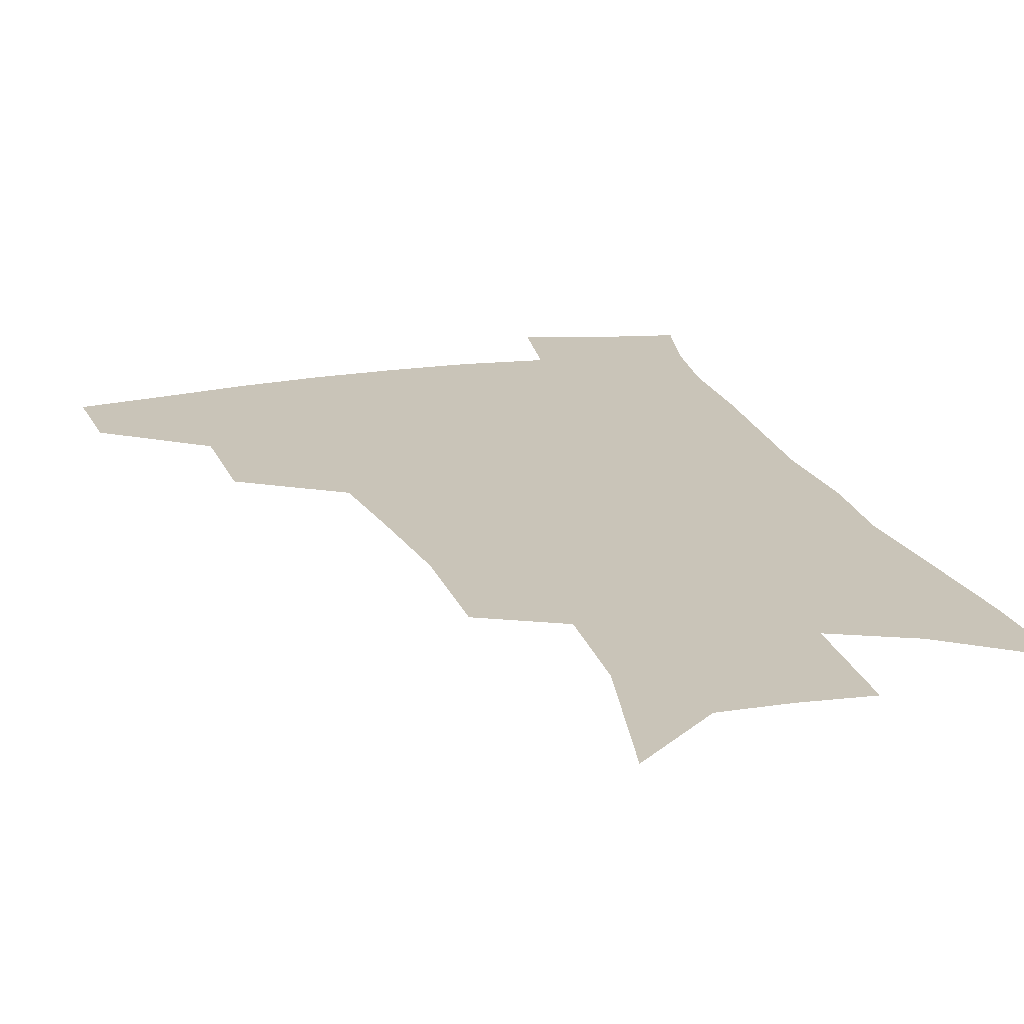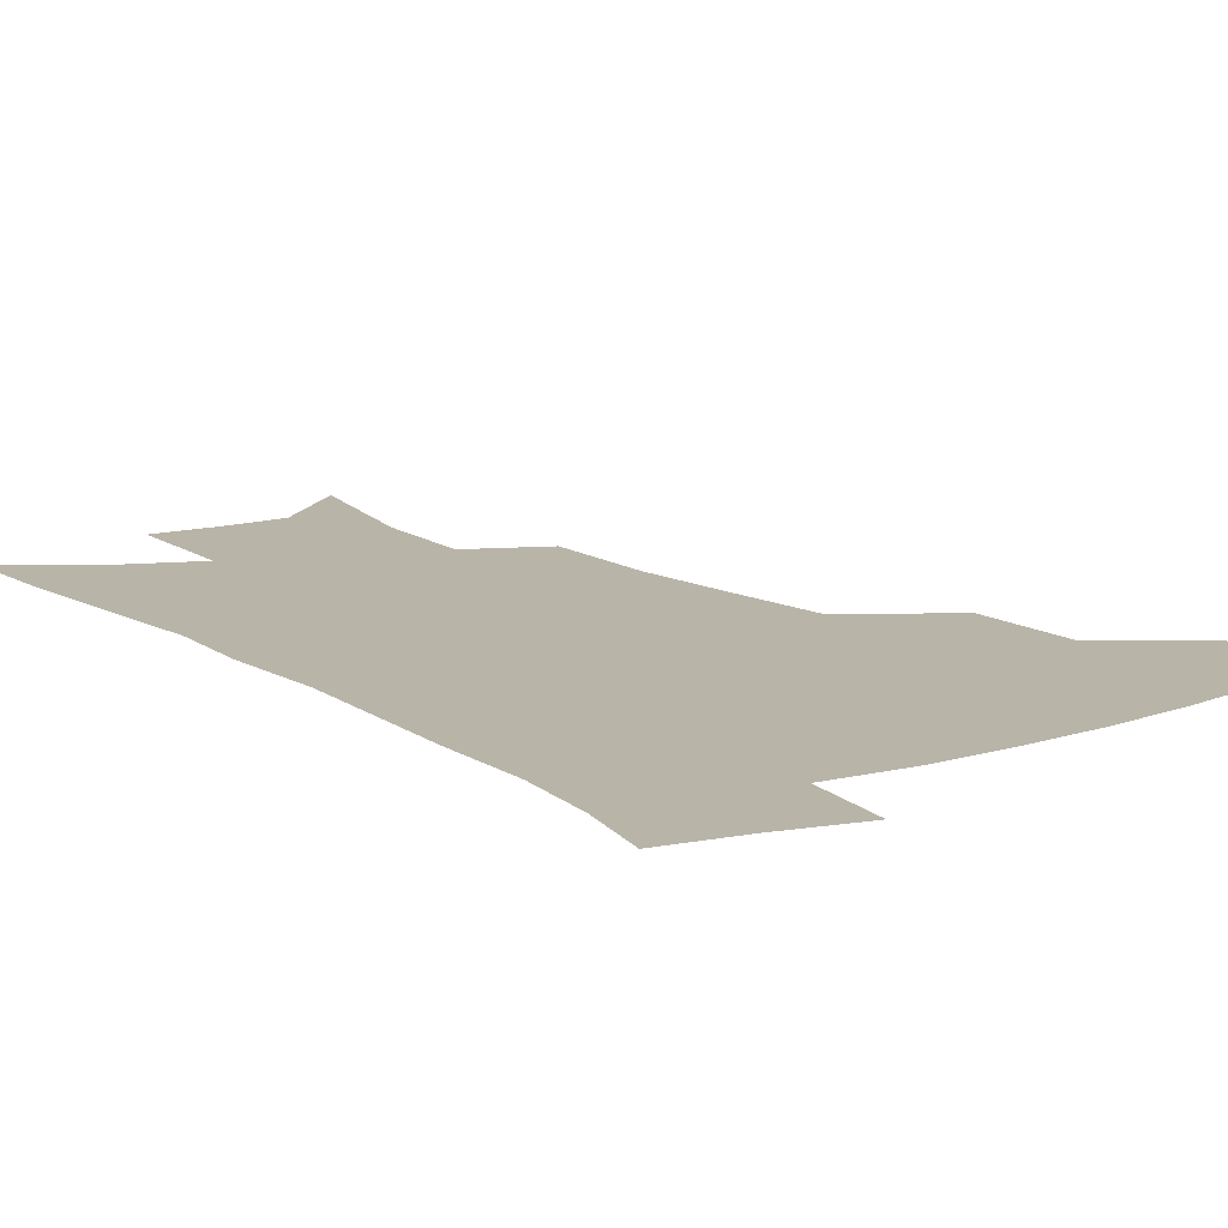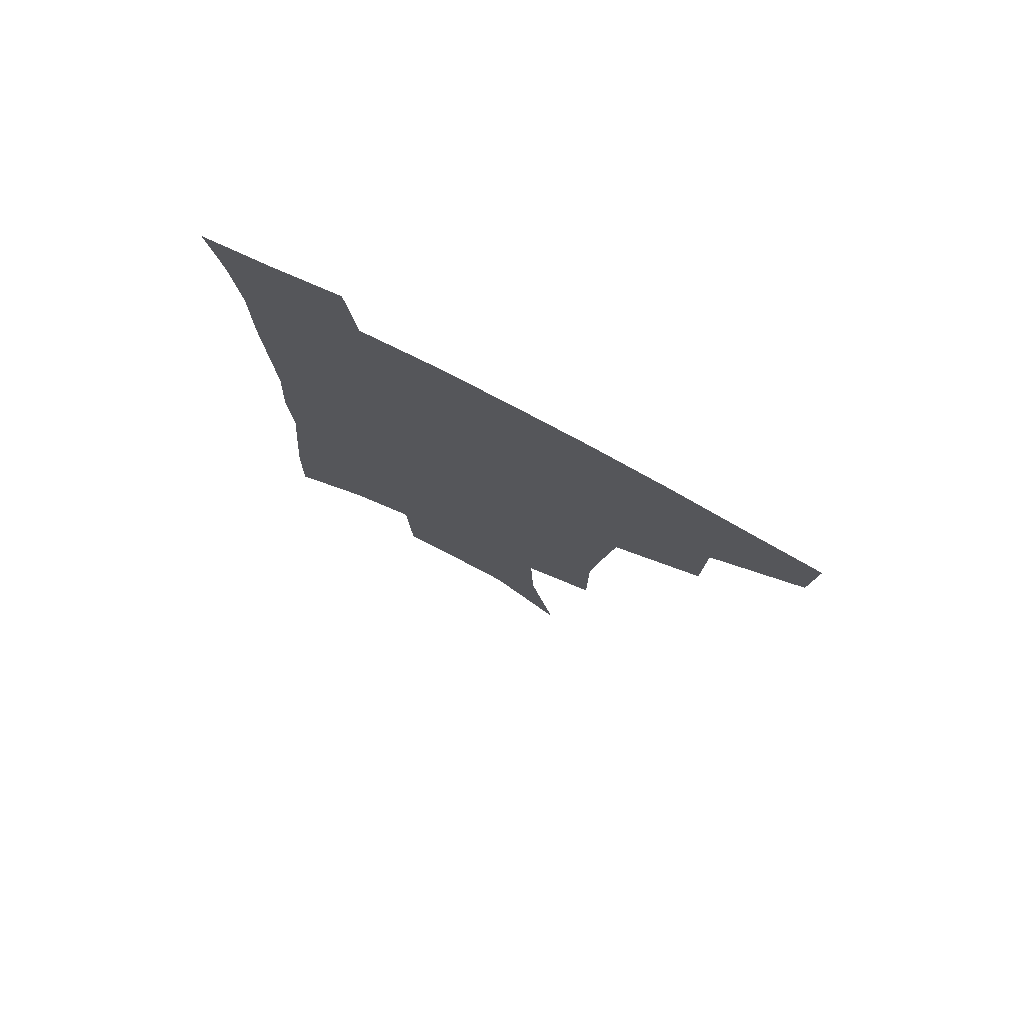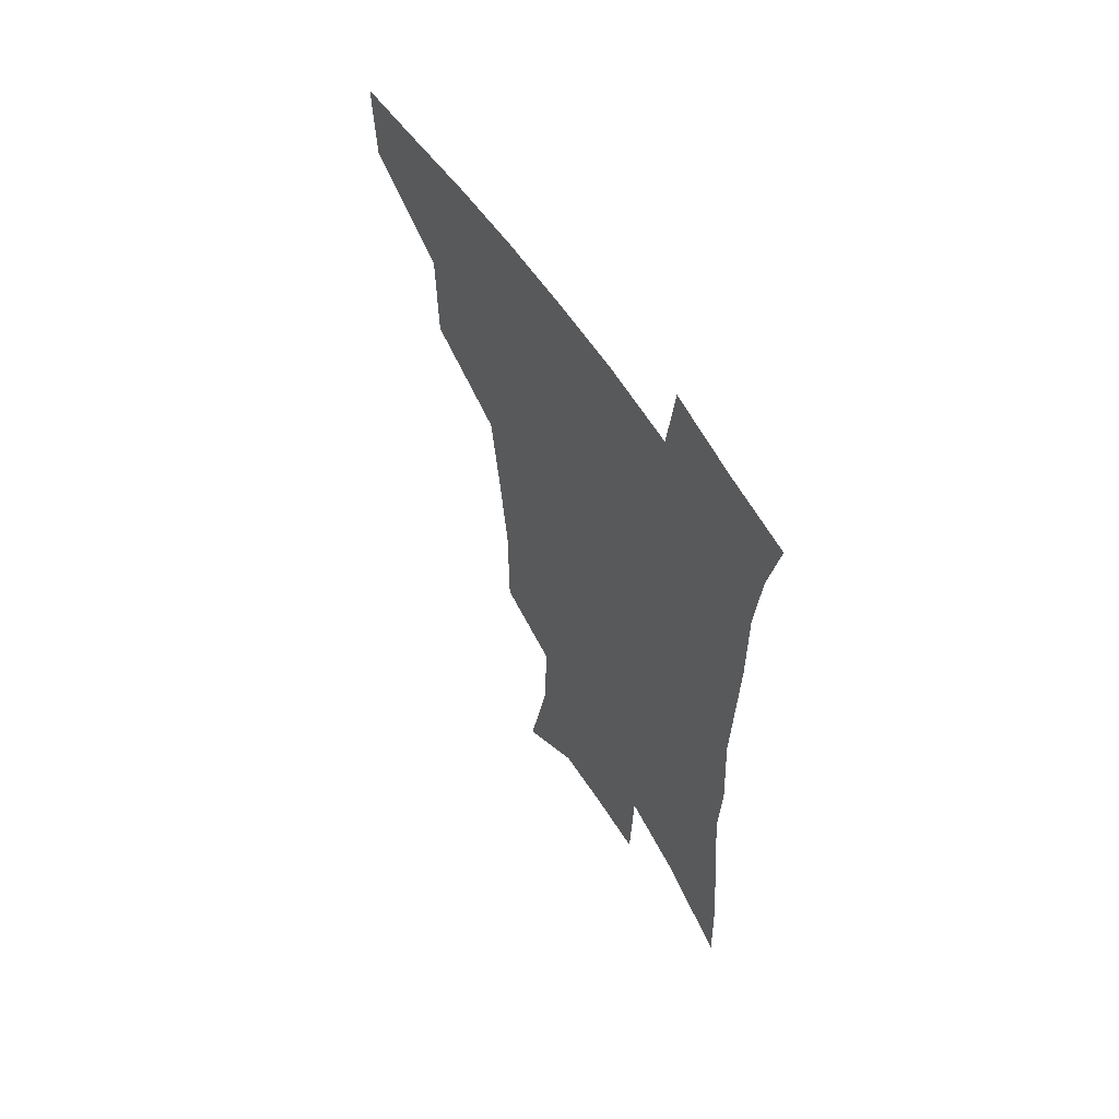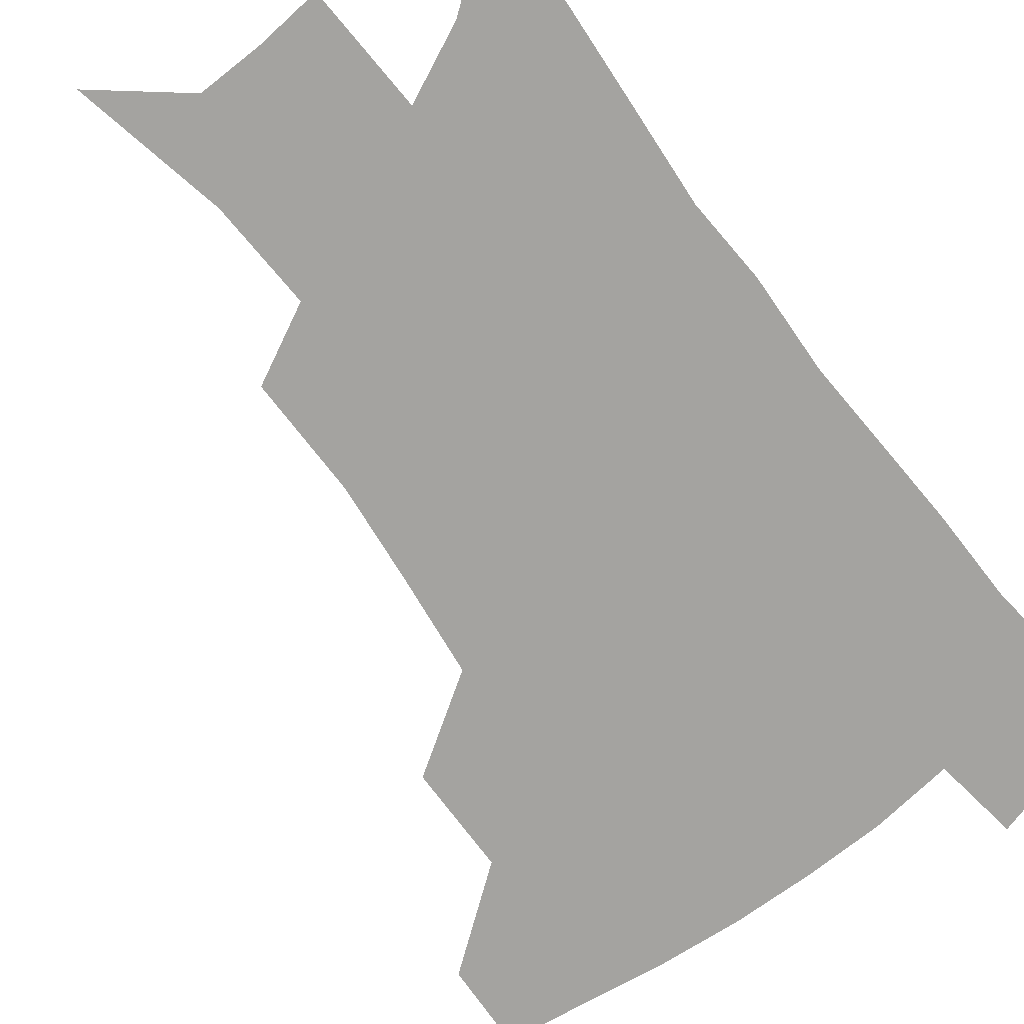
<metadata>
{"format":"obj","ext":"obj","renderer":"f3d","projection":"perspective","resolution":1024,"background":"white","views":[{"elev":20.1,"azim":-16.5,"up":"+Z"},{"elev":13.1,"azim":145.0,"up":"+Z"},{"elev":77.3,"azim":-152.2,"up":"+Y"},{"elev":60.4,"azim":56.7,"up":"+Y"},{"elev":-72.9,"azim":37.9,"up":"+Z"}]}
</metadata>
<code>
v 488.9 443.2 0
v 487.2 473.3 0
v 523.3 380.8 0
v 522.4 418.1 0
v 520.3 448.7 0
v 516.3 477.3 0
v 564.9 248.3 0
v 564.7 289.8 0
v 560.9 323.3 0
v 556.3 359.7 0
v 553.3 394.8 0
v 551.3 424.9 0
v 549.6 452.8 0
v 544.8 481.7 0
v 579.7 144 0
v 590.2 197.8 0
v 591.5 235.1 0
v 589.1 270.3 0
v 587.5 307.2 0
v 583.9 337.2 0
v 581.1 370.2 0
v 579.6 401.8 0
v 578.5 429.9 0
v 576.5 455.8 0
v 573.2 484.4 0
v 608.1 167.5 0
v 613 211.4 0
v 612.1 244.3 0
v 610.9 282.7 0
v 608.9 314.1 0
v 606.7 345.1 0
v 605.1 375.9 0
v 604.2 404.3 0
v 603.8 431.2 0
v 603.5 457.2 0
v 601.5 485.4 0
v 630.9 167.4 0
v 634.1 216.6 0
v 633.2 251 0
v 631.8 283.9 0
v 630.2 316.7 0
v 629.1 345.3 0
v 628.1 378 0
v 628.1 405.6 0
v 628.9 432 0
v 630 457.3 0
v 629.3 485 0
v 654.1 165.5 0
v 655.6 209.2 0
v 654.7 247.3 0
v 652.8 283.5 0
v 651.8 314.5 0
v 651.7 343 0
v 650.9 375.3 0
v 651.9 402.5 0
v 653.1 430.1 0
v 655 456.4 0
v 657.9 481.9 0
v 661.8 511.7 0
v 681.7 197.4 0
v 678.4 237.8 0
v 676 274.1 0
v 674.7 306.7 0
v 674.7 337.1 0
v 675.1 367.2 0
v 675.2 398.1 0
v 677.6 425.1 0
v 679.5 453.1 0
v 683.6 477.7 0
v 688.7 504.4 0
v 712 175 0
v 710.9 211.1 0
v 707.8 248.8 0
v 704.6 285.2 0
v 706 314.8 0
v 704 349.6 0
v 705.2 380.6 0
v 706.4 411.6 0
v 706.4 444.7 0
v 709.4 473.2 0
v 715 499.2 0
f 4 5 1
f 1 5 2
f 5 6 2
f 10 11 3
f 3 11 4
f 11 12 4
f 4 12 5
f 12 13 5
f 5 13 6
f 13 14 6
f 17 18 7
f 7 18 8
f 18 19 8
f 8 19 9
f 19 20 9
f 9 20 10
f 20 21 10
f 10 21 11
f 21 22 11
f 11 22 12
f 22 23 12
f 12 23 13
f 23 24 13
f 13 24 14
f 24 25 14
f 15 26 16
f 26 27 16
f 16 27 17
f 27 28 17
f 17 28 18
f 28 29 18
f 18 29 19
f 29 30 19
f 19 30 20
f 30 31 20
f 20 31 21
f 31 32 21
f 21 32 22
f 32 33 22
f 22 33 23
f 33 34 23
f 23 34 24
f 34 35 24
f 24 35 25
f 35 36 25
f 26 37 27
f 37 38 27
f 27 38 28
f 38 39 28
f 28 39 29
f 39 40 29
f 29 40 30
f 40 41 30
f 30 41 31
f 41 42 31
f 31 42 32
f 42 43 32
f 32 43 33
f 43 44 33
f 33 44 34
f 44 45 34
f 34 45 35
f 45 46 35
f 35 46 36
f 46 47 36
f 37 48 38
f 48 49 38
f 38 49 39
f 49 50 39
f 39 50 40
f 50 51 40
f 40 51 41
f 51 52 41
f 41 52 42
f 52 53 42
f 42 53 43
f 53 54 43
f 43 54 44
f 54 55 44
f 44 55 45
f 55 56 45
f 45 56 46
f 56 57 46
f 46 57 47
f 57 58 47
f 49 60 50
f 60 61 50
f 50 61 51
f 61 62 51
f 51 62 52
f 62 63 52
f 52 63 53
f 63 64 53
f 53 64 54
f 64 65 54
f 54 65 55
f 65 66 55
f 55 66 56
f 66 67 56
f 56 67 57
f 67 68 57
f 57 68 58
f 68 69 58
f 58 69 59
f 69 70 59
f 60 71 61
f 71 72 61
f 61 72 62
f 72 73 62
f 62 73 63
f 73 74 63
f 63 74 64
f 74 75 64
f 64 75 65
f 75 76 65
f 65 76 66
f 76 77 66
f 66 77 67
f 77 78 67
f 67 78 68
f 78 79 68
f 68 79 69
f 79 80 69
f 69 80 70
f 80 81 70

</code>
